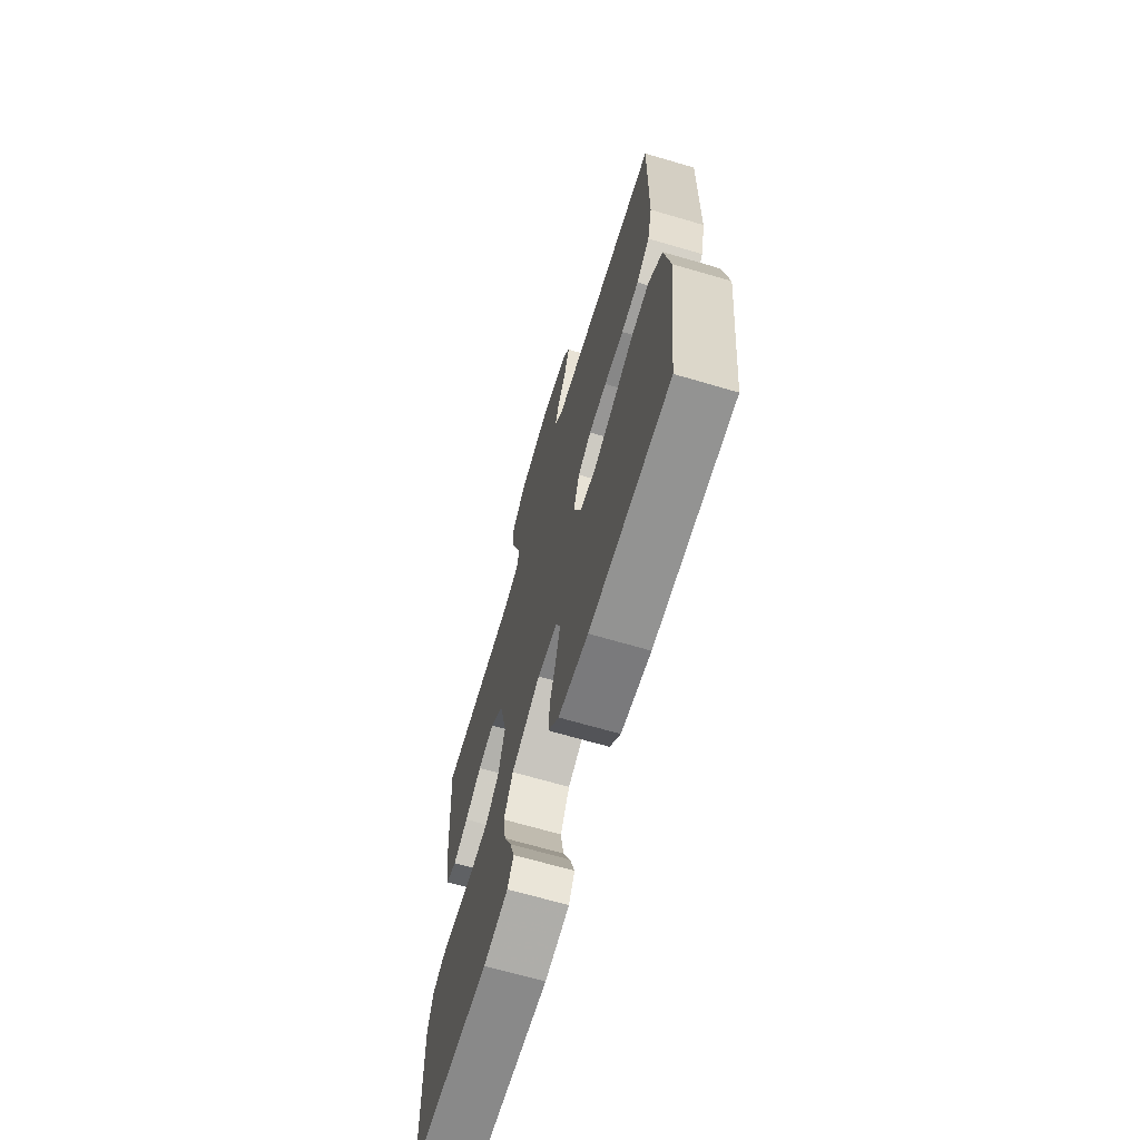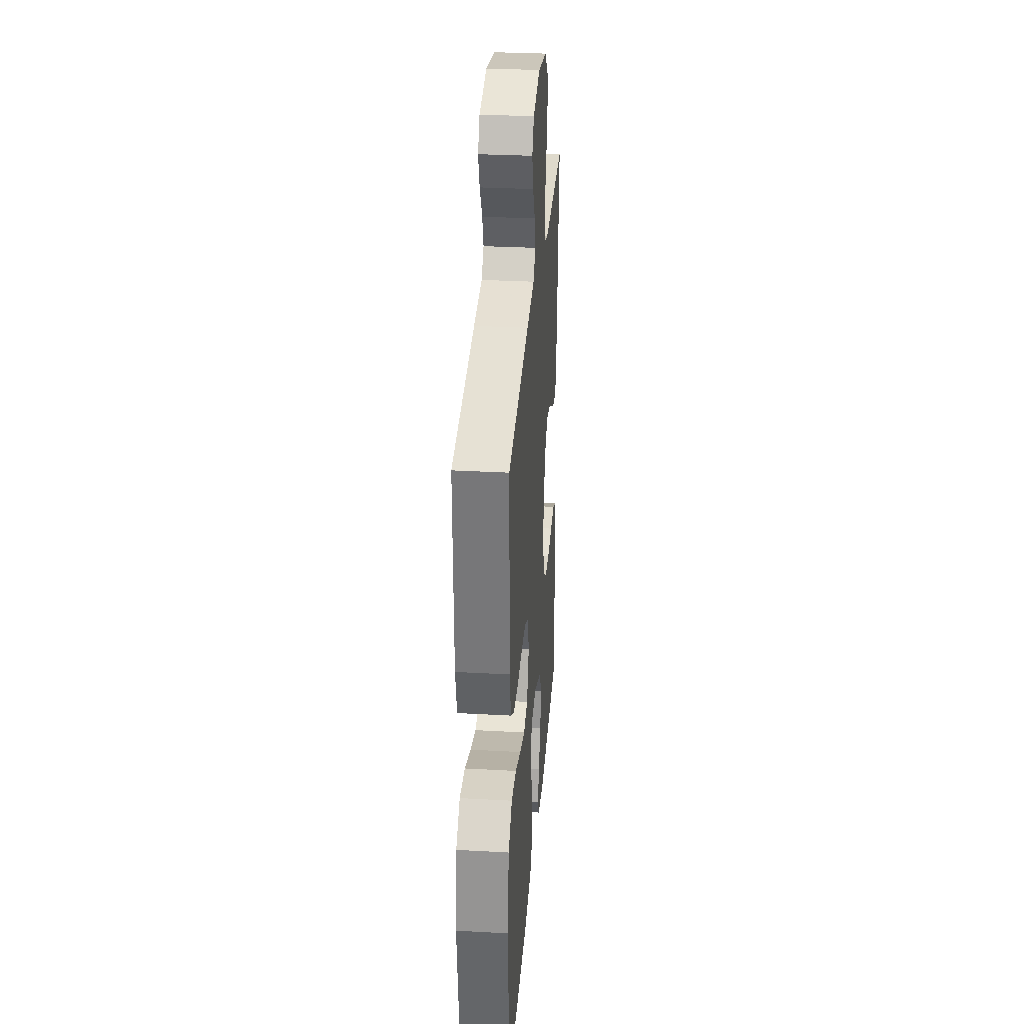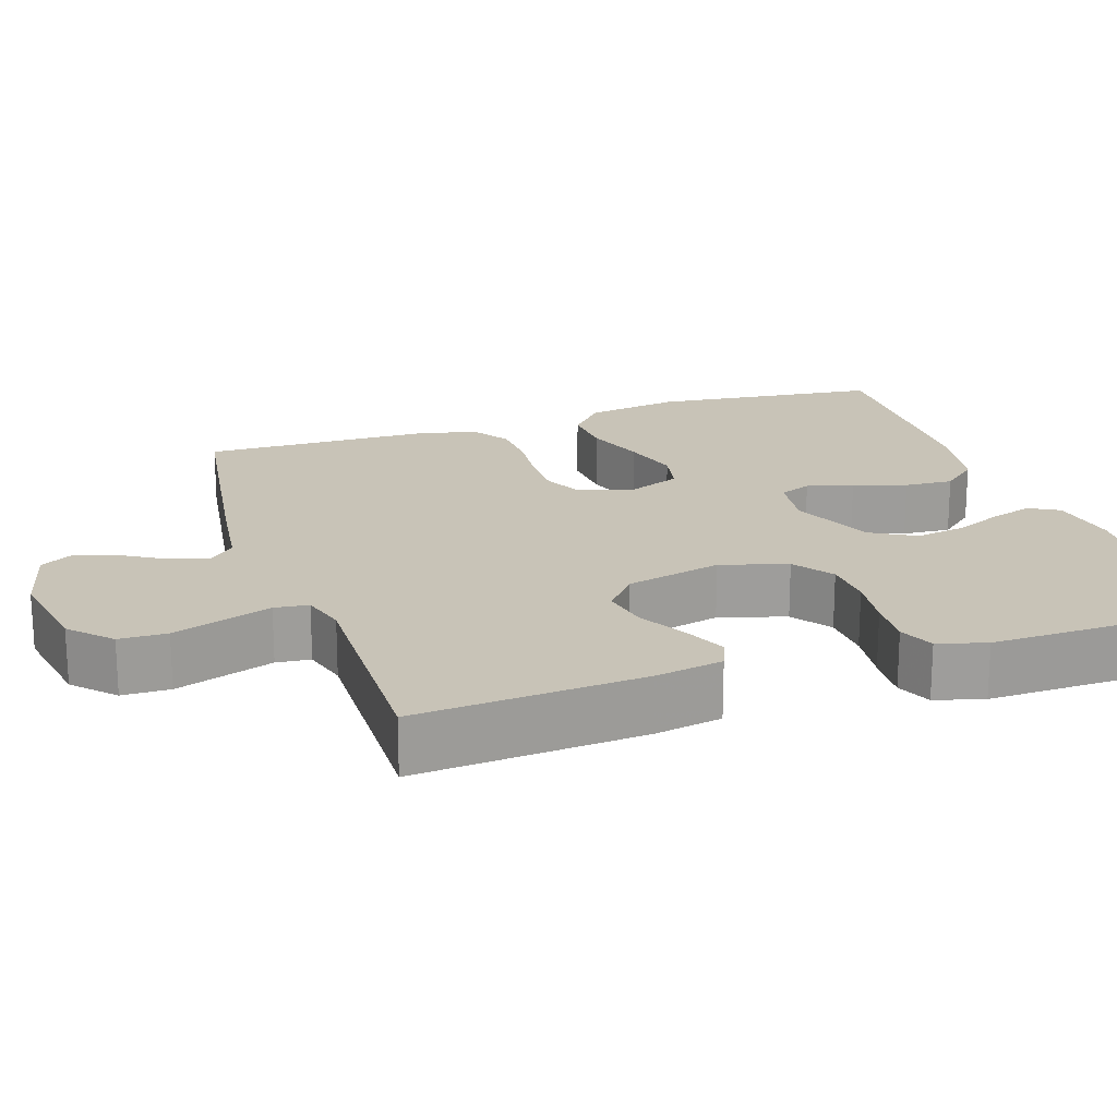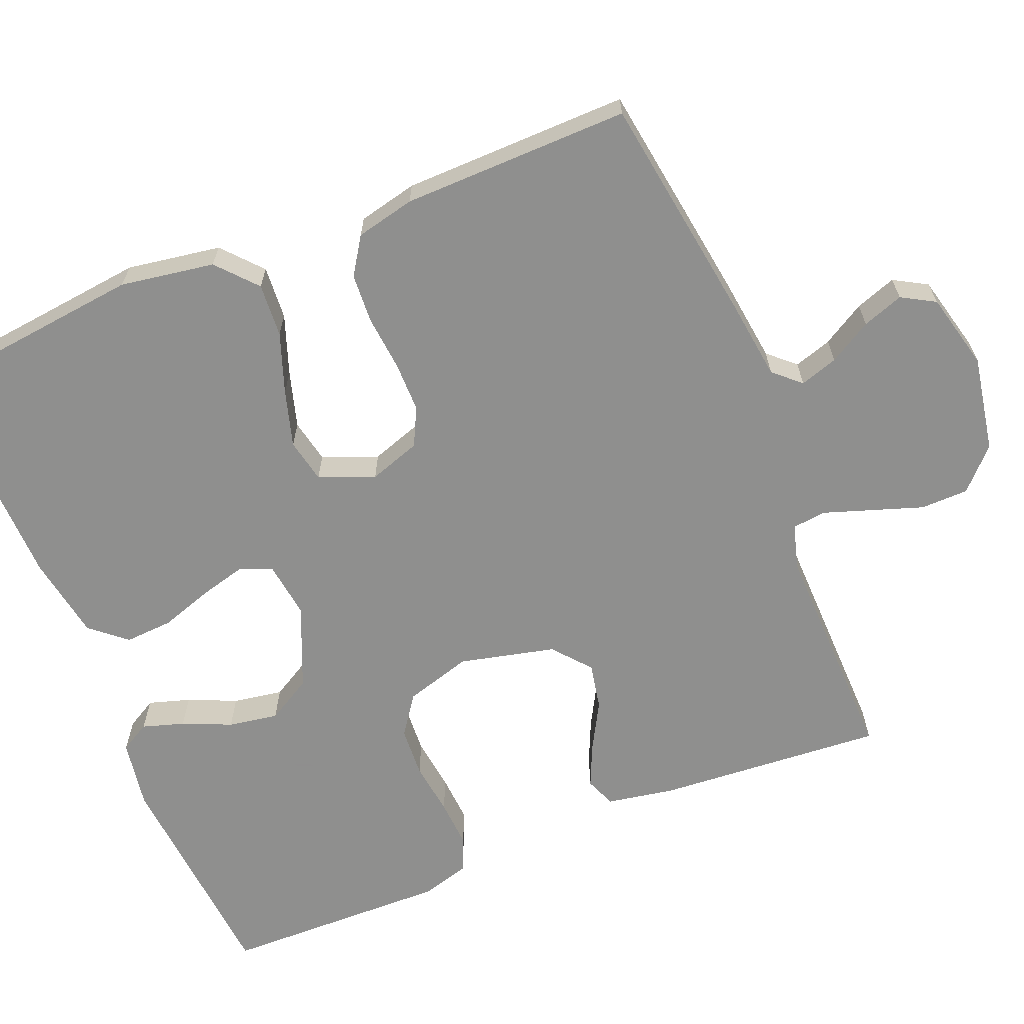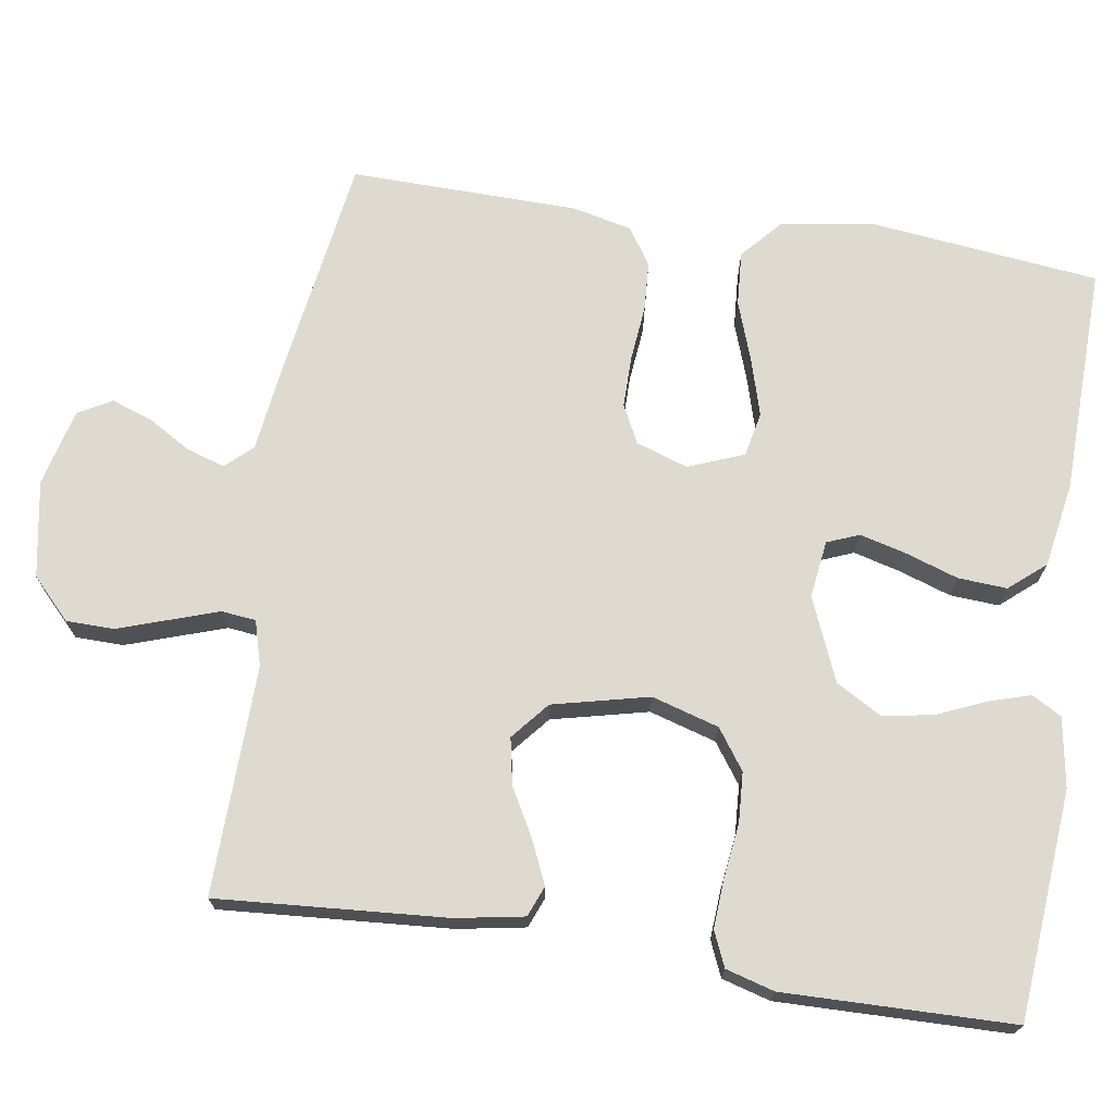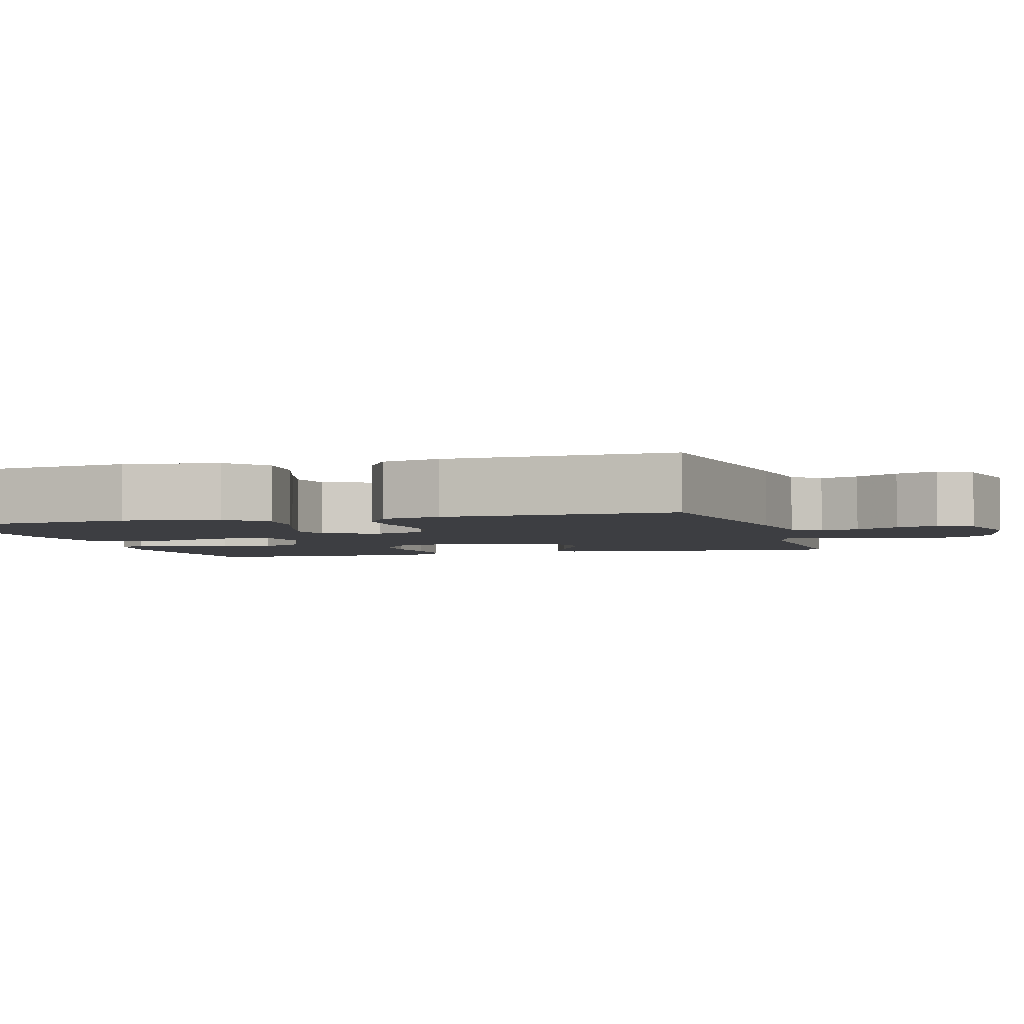
<metadata>
{"format":"obj","ext":"obj","renderer":"f3d","projection":"perspective","resolution":1024,"background":"white","views":[{"elev":-67.9,"azim":-106.4,"up":"+Z"},{"elev":31.3,"azim":-85.5,"up":"+Z"},{"elev":19.7,"azim":71.6,"up":"+Y"},{"elev":-65.1,"azim":-67.8,"up":"+Y"},{"elev":70.9,"azim":98.9,"up":"+Y"},{"elev":-3.5,"azim":-73.4,"up":"+Y"}]}
</metadata>
<code>
v -0.5 0.07 0.5
v -0.2 0.07 0.544
v -0.09 0.07 0.558
v -0.058 0.07 0.593
v -0.074 0.07 0.643
v -0.107 0.07 0.699
v -0.126 0.07 0.753
v -0.101 0.07 0.797
v 0 0.07 0.822
v 0.127 0.07 0.799
v 0.179 0.07 0.749
v 0.18 0.07 0.686
v 0.157 0.07 0.618
v 0.136 0.07 0.556
v 0.141 0.07 0.511
v 0.2 0.07 0.494
v 0.5 0.07 0.5
v 0.478 0.07 0.2
v 0.462 0.07 0.111
v 0.422 0.07 0.095
v 0.366 0.07 0.12
v 0.303 0.07 0.155
v 0.242 0.07 0.167
v 0.193 0.07 0.126
v 0.163 0.07 0
v 0.189 0.07 -0.088
v 0.241 0.07 -0.125
v 0.307 0.07 -0.129
v 0.378 0.07 -0.12
v 0.442 0.07 -0.116
v 0.488 0.07 -0.136
v 0.506 0.07 -0.2
v 0.5 0.07 -0.5
v 0.2 0.07 -0.525
v 0.109 0.07 -0.51
v 0.087 0.07 -0.471
v 0.104 0.07 -0.416
v 0.132 0.07 -0.352
v 0.143 0.07 -0.286
v 0.109 0.07 -0.227
v 0 0.07 -0.181
v -0.075 0.07 -0.191
v -0.092 0.07 -0.233
v -0.076 0.07 -0.294
v -0.053 0.07 -0.363
v -0.049 0.07 -0.427
v -0.089 0.07 -0.474
v -0.2 0.07 -0.493
v -0.5 0.07 -0.5
v -0.534 0.07 -0.2
v -0.514 0.07 -0.076
v -0.462 0.07 -0.03
v -0.391 0.07 -0.035
v -0.312 0.07 -0.063
v -0.237 0.07 -0.085
v -0.179 0.07 -0.073
v -0.15 0.07 0
v -0.173 0.07 0.068
v -0.223 0.07 0.093
v -0.29 0.07 0.093
v -0.363 0.07 0.086
v -0.428 0.07 0.09
v -0.477 0.07 0.122
v -0.495 0.07 0.2
v -0.5 0 0.5
v -0.2 0 0.544
v -0.09 0 0.558
v -0.058 0 0.593
v -0.074 0 0.643
v -0.107 0 0.699
v -0.126 0 0.753
v -0.101 0 0.797
v 0 0 0.822
v 0.127 0 0.799
v 0.179 0 0.749
v 0.18 0 0.686
v 0.157 0 0.618
v 0.136 0 0.556
v 0.141 0 0.511
v 0.2 0 0.494
v 0.5 0 0.5
v 0.478 0 0.2
v 0.462 0 0.111
v 0.422 0 0.095
v 0.366 0 0.12
v 0.303 0 0.155
v 0.242 0 0.167
v 0.193 0 0.126
v 0.163 0 0
v 0.189 0 -0.088
v 0.241 0 -0.125
v 0.307 0 -0.129
v 0.378 0 -0.12
v 0.442 0 -0.116
v 0.488 0 -0.136
v 0.506 0 -0.2
v 0.5 0 -0.5
v 0.2 0 -0.525
v 0.109 0 -0.51
v 0.087 0 -0.471
v 0.104 0 -0.416
v 0.132 0 -0.352
v 0.143 0 -0.286
v 0.109 0 -0.227
v 0 0 -0.181
v -0.075 0 -0.191
v -0.092 0 -0.233
v -0.076 0 -0.294
v -0.053 0 -0.363
v -0.049 0 -0.427
v -0.089 0 -0.474
v -0.2 0 -0.493
v -0.5 0 -0.5
v -0.534 0 -0.2
v -0.514 0 -0.076
v -0.462 0 -0.03
v -0.391 0 -0.035
v -0.312 0 -0.063
v -0.237 0 -0.085
v -0.179 0 -0.073
v -0.15 0 0
v -0.173 0 0.068
v -0.223 0 0.093
v -0.29 0 0.093
v -0.363 0 0.086
v -0.428 0 0.09
v -0.477 0 0.122
v -0.495 0 0.2
f 1 2 3
f 64 1 3
f 63 64 3
f 62 63 3
f 61 62 3
f 60 61 3
f 59 60 3 4
f 58 59 4
f 57 58 4
f 52 53 54
f 51 52 54
f 50 51 54
f 49 50 54
f 48 49 54
f 47 48 54
f 46 47 54
f 45 46 54
f 44 45 54
f 43 44 54 55
f 42 43 55 56
f 36 37 38
f 35 36 38
f 34 35 38
f 33 34 38
f 32 33 38
f 31 32 38
f 30 31 38
f 29 30 38
f 28 29 38
f 27 28 38 39
f 26 27 39 40
f 20 21 22
f 19 20 22
f 18 19 22
f 17 18 22
f 16 17 22
f 15 16 22 23
f 12 13 14
f 11 12 14
f 10 11 14
f 9 10 14
f 8 9 14
f 7 8 14
f 6 7 14
f 5 6 14
f 4 5 14 15
f 15 23 24
f 4 15 24
f 57 4 24
f 57 24 25
f 56 57 25
f 42 56 25
f 41 42 25
f 25 26 40 41
f 67 66 65
f 67 65 128
f 67 128 127
f 67 127 126
f 67 126 125
f 67 125 124
f 68 67 124 123
f 68 123 122
f 68 122 121
f 118 117 116
f 118 116 115
f 118 115 114
f 118 114 113
f 118 113 112
f 118 112 111
f 118 111 110
f 118 110 109
f 118 109 108
f 119 118 108 107
f 120 119 107 106
f 102 101 100
f 102 100 99
f 102 99 98
f 102 98 97
f 102 97 96
f 102 96 95
f 102 95 94
f 102 94 93
f 102 93 92
f 103 102 92 91
f 104 103 91 90
f 86 85 84
f 86 84 83
f 86 83 82
f 86 82 81
f 86 81 80
f 87 86 80 79
f 78 77 76
f 78 76 75
f 78 75 74
f 78 74 73
f 78 73 72
f 78 72 71
f 78 71 70
f 78 70 69
f 79 78 69 68
f 88 87 79
f 88 79 68
f 88 68 121
f 89 88 121
f 89 121 120
f 89 120 106
f 89 106 105
f 105 104 90 89
f 1 65 66 2
f 2 66 67 3
f 3 67 68 4
f 4 68 69 5
f 5 69 70 6
f 6 70 71 7
f 7 71 72 8
f 8 72 73 9
f 9 73 74 10
f 10 74 75 11
f 11 75 76 12
f 12 76 77 13
f 13 77 78 14
f 14 78 79 15
f 15 79 80 16
f 16 80 81 17
f 17 81 82 18
f 18 82 83 19
f 19 83 84 20
f 20 84 85 21
f 21 85 86 22
f 22 86 87 23
f 23 87 88 24
f 24 88 89 25
f 25 89 90 26
f 26 90 91 27
f 27 91 92 28
f 28 92 93 29
f 29 93 94 30
f 30 94 95 31
f 31 95 96 32
f 32 96 97 33
f 33 97 98 34
f 34 98 99 35
f 35 99 100 36
f 36 100 101 37
f 37 101 102 38
f 38 102 103 39
f 39 103 104 40
f 40 104 105 41
f 41 105 106 42
f 42 106 107 43
f 43 107 108 44
f 44 108 109 45
f 45 109 110 46
f 46 110 111 47
f 47 111 112 48
f 48 112 113 49
f 49 113 114 50
f 50 114 115 51
f 51 115 116 52
f 52 116 117 53
f 53 117 118 54
f 54 118 119 55
f 55 119 120 56
f 56 120 121 57
f 57 121 122 58
f 58 122 123 59
f 59 123 124 60
f 60 124 125 61
f 61 125 126 62
f 62 126 127 63
f 63 127 128 64
f 64 128 65 1

</code>
